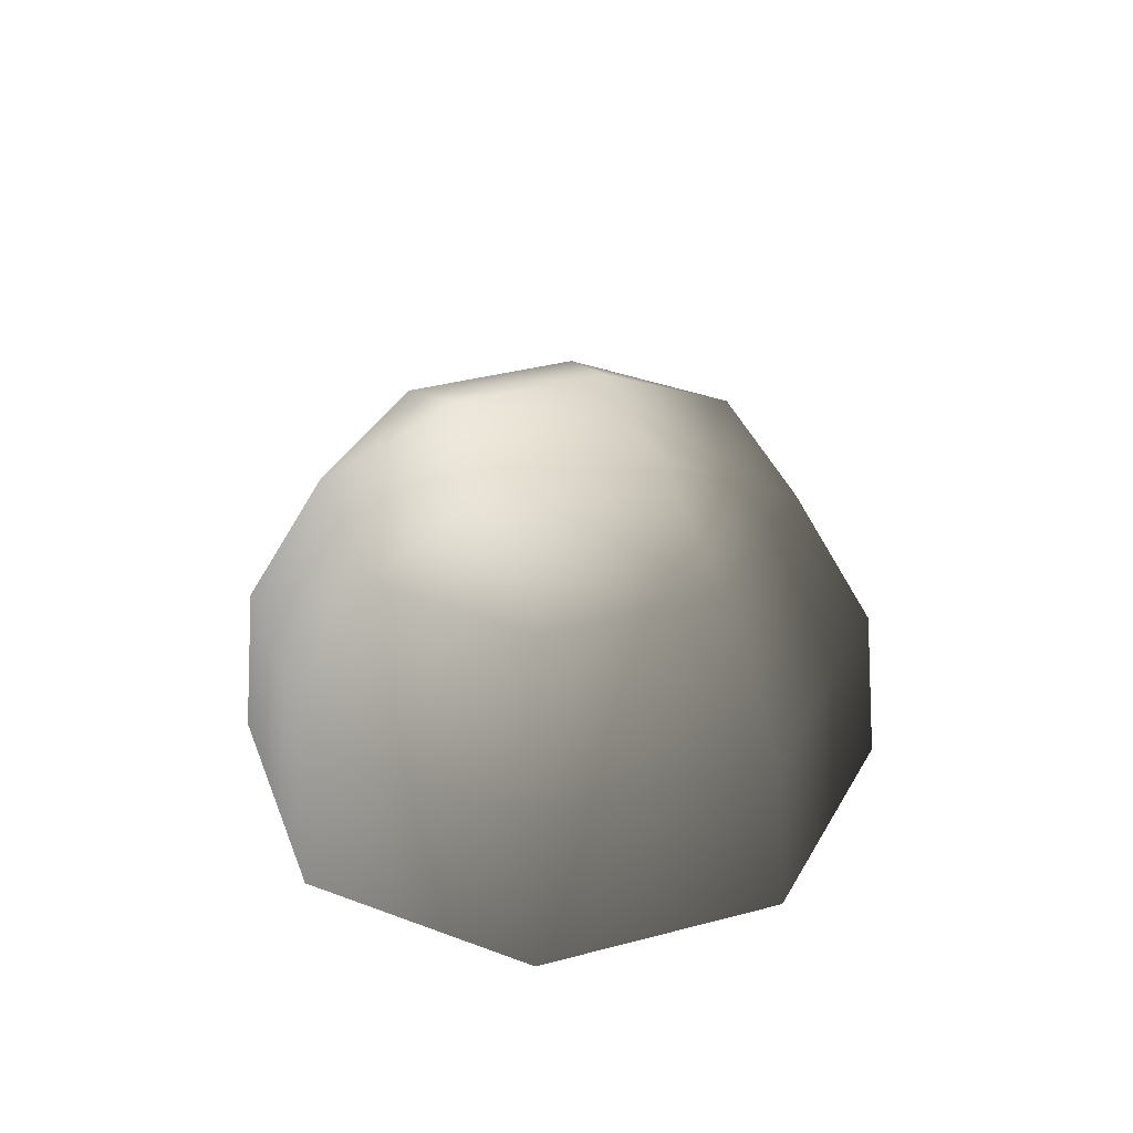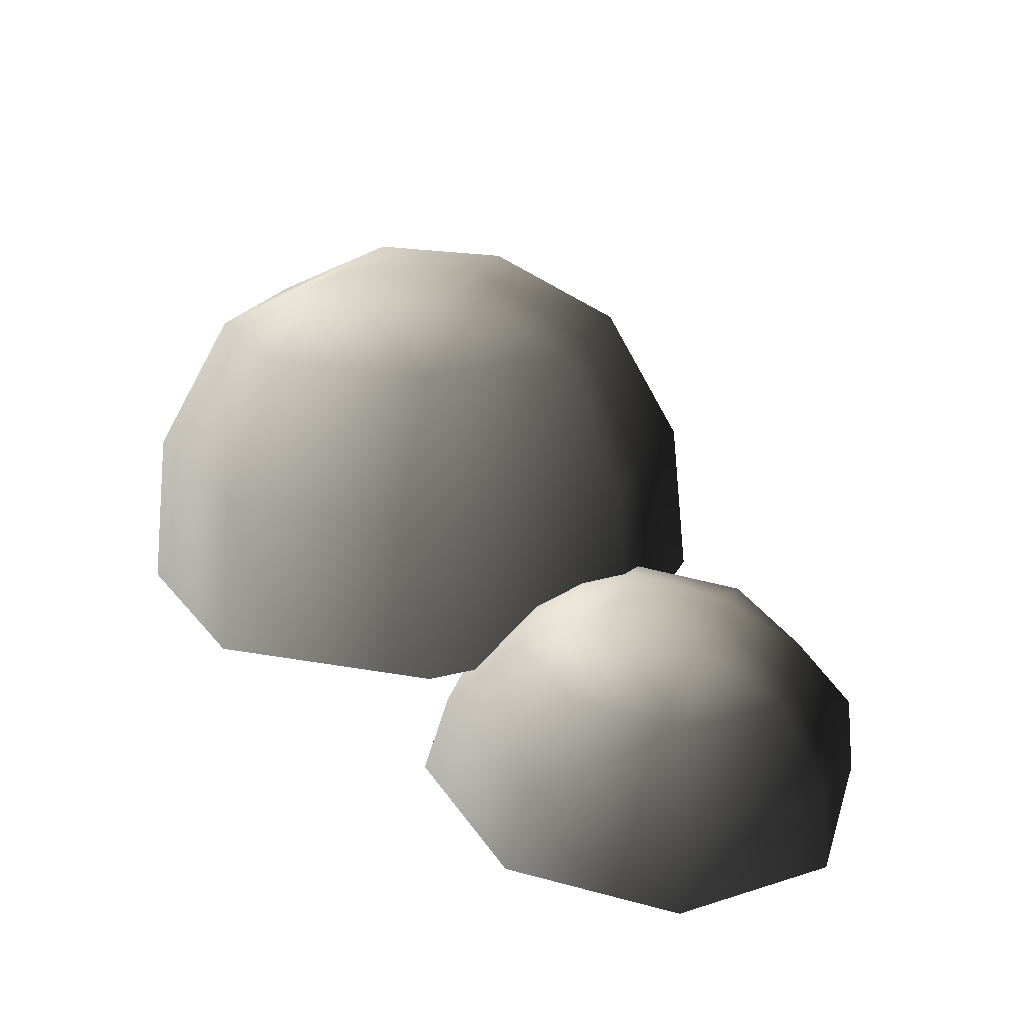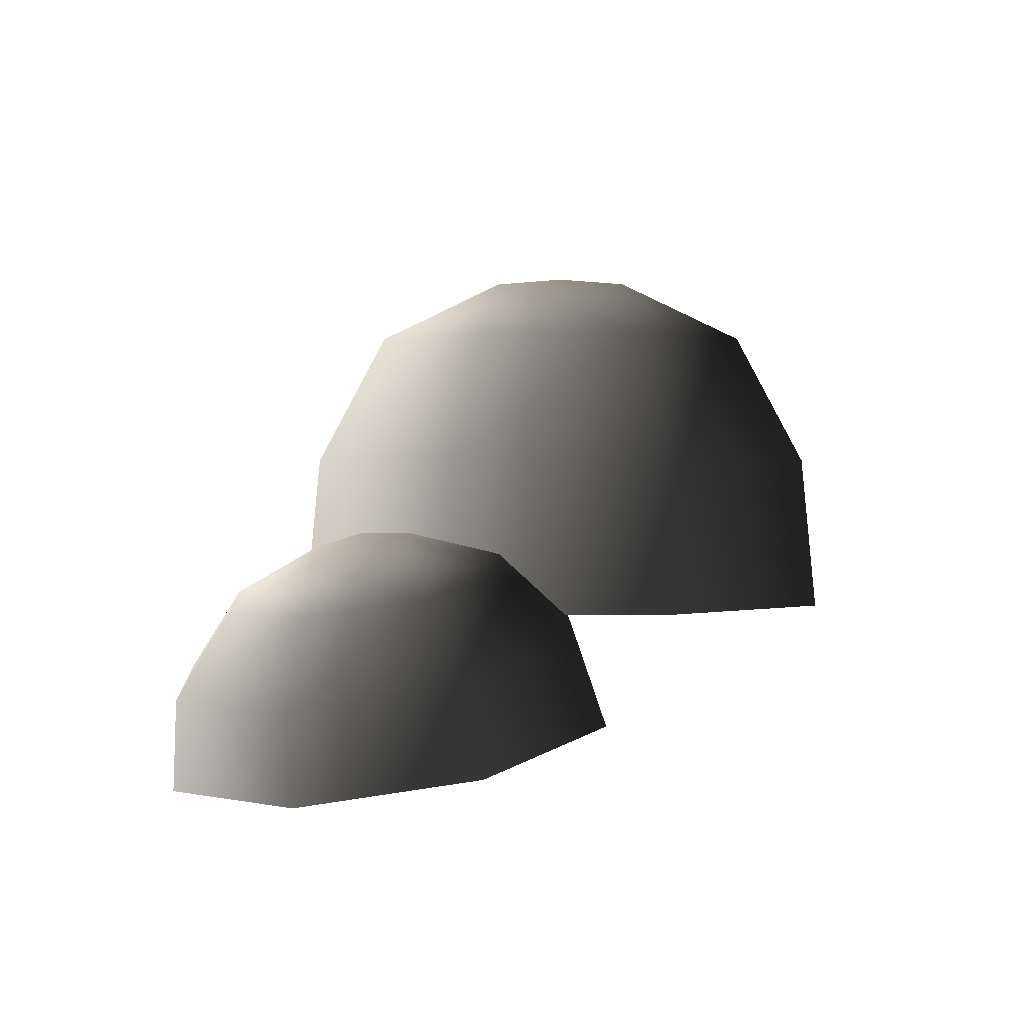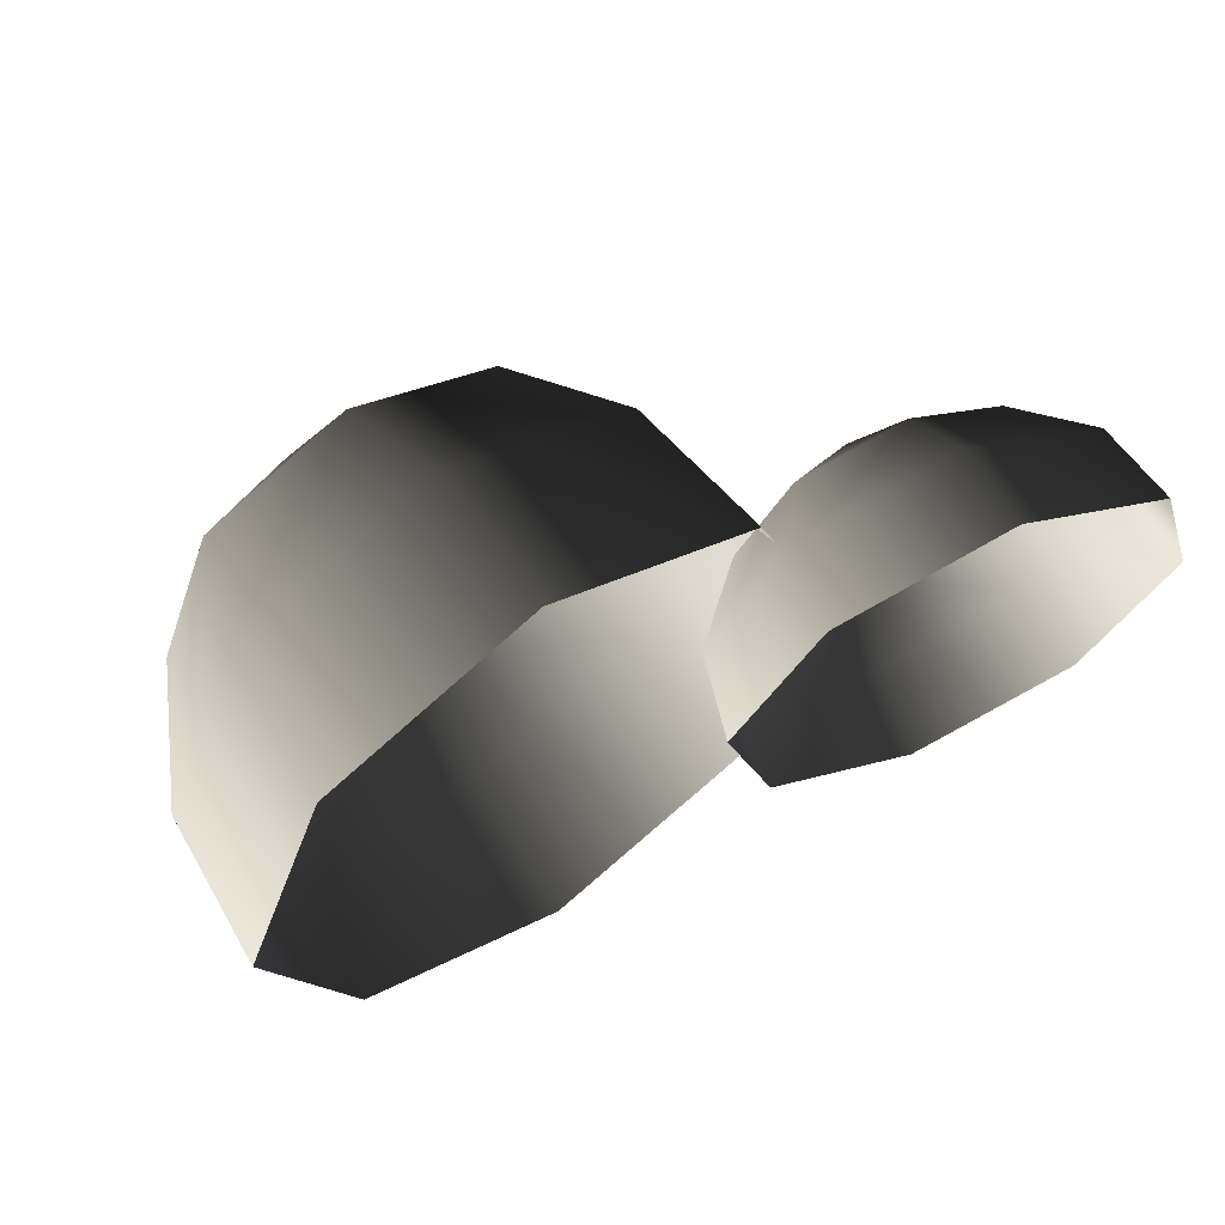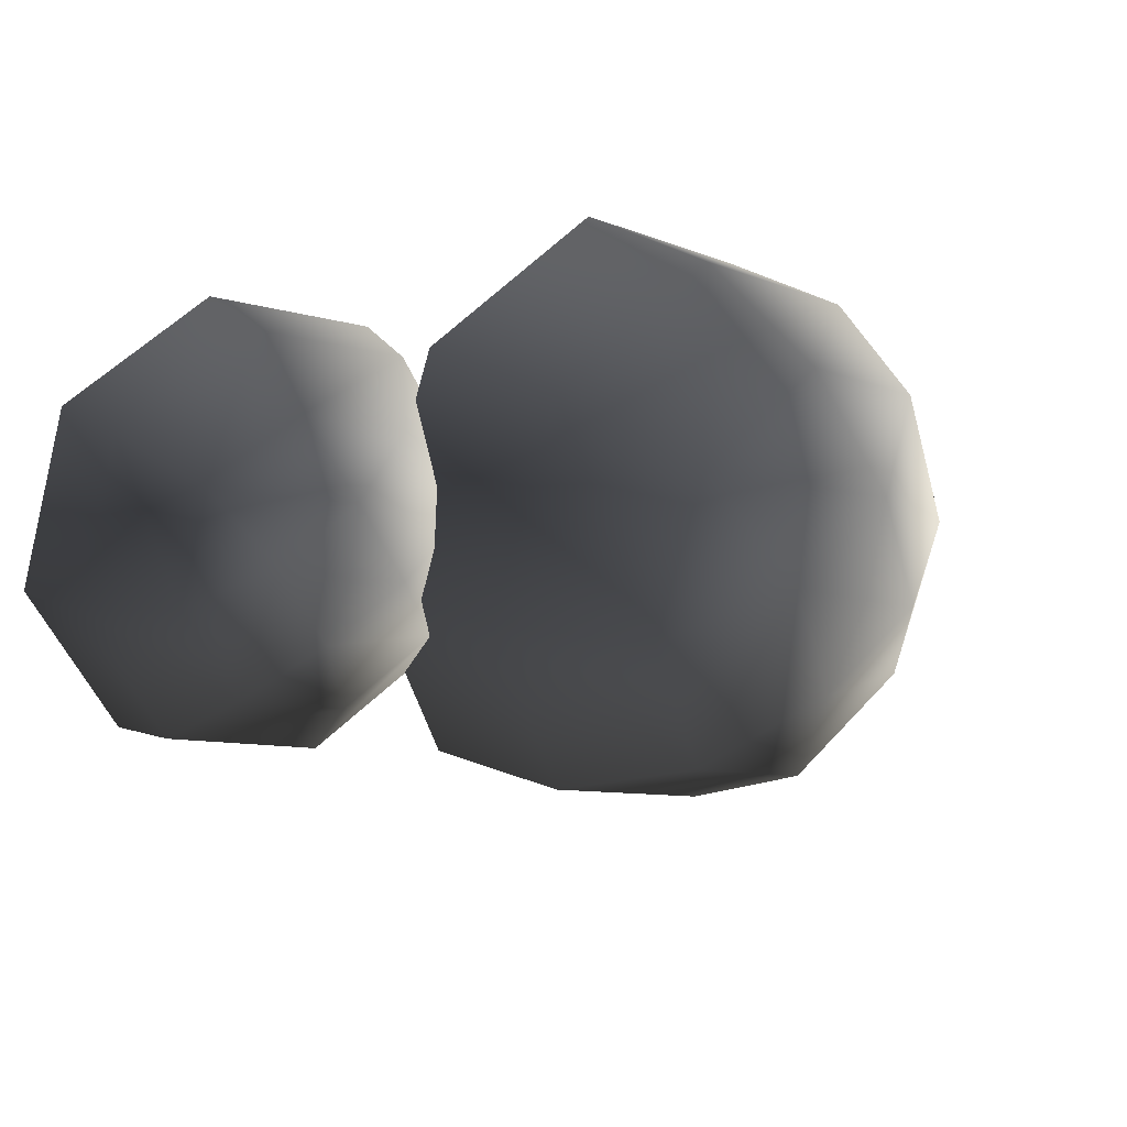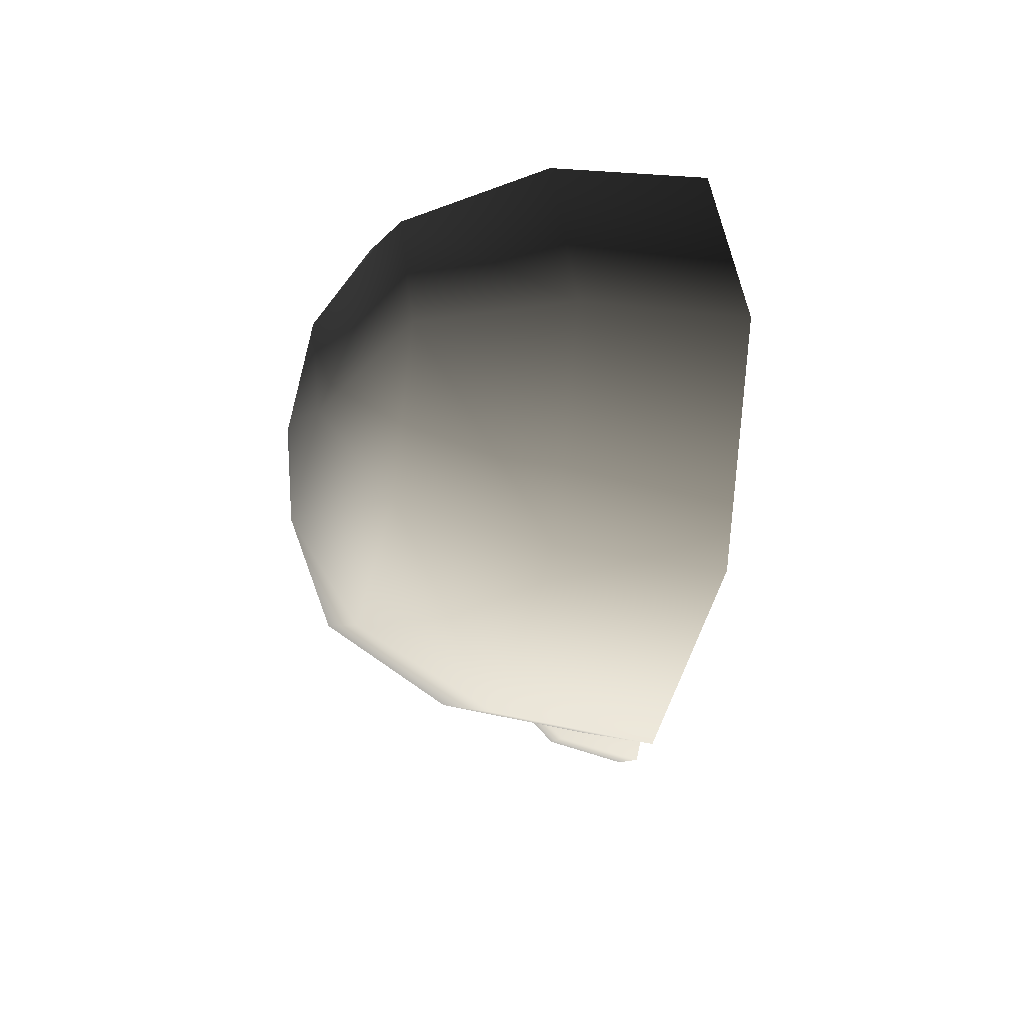
<metadata>
{"format":"obj","ext":"obj","renderer":"f3d","projection":"perspective","resolution":1024,"background":"white","views":[{"elev":36.9,"azim":-86.5,"up":"+Y"},{"elev":20.4,"azim":41.4,"up":"+Y"},{"elev":0.8,"azim":113.8,"up":"+Y"},{"elev":60.9,"azim":-35.3,"up":"+Z"},{"elev":22.5,"azim":135.1,"up":"+Z"},{"elev":-26.5,"azim":-105.6,"up":"+Z"}]}
</metadata>
<code>
v -0.5664 6.13 -1.259
v -1.729 6.13 -0.7768
v -0.5664 5.082 -1.836
v -2.138 5.082 -1.185
v -2.211 6.13 0.3861
v -2.788 5.082 0.3861
v -1.729 6.13 1.549
v -2.138 5.082 1.957
v -0.5664 6.13 2.031
v -0.5664 5.082 2.608
v 0.5965 6.13 1.549
v 1.005 5.082 1.957
v 1.078 6.13 0.3861
v 1.656 5.082 0.3861
v 0.5965 6.13 -0.7768
v 1.005 5.082 -1.185
v -0.5664 3.849 -1.958
v -2.224 3.849 -1.272
v -2.911 3.849 0.3861
v -2.224 3.849 2.044
v -0.5664 3.849 2.73
v 1.091 3.849 2.044
v 1.778 3.849 0.3861
v 1.091 3.849 -1.272
v 0.1355 6.61 0.6768
v -0.8571 6.61 1.088
v -0.5664 6.703 0.3861
v -1.268 6.61 0.09536
v -0.2756 6.61 -0.3158
v 2.332 4.214 -0.3507
v 1.564 4.327 0.02711
v 2.206 3.702 -0.9014
v 1.09 3.866 -0.3524
v 1.278 4.318 0.8411
v 0.6736 3.852 0.8303
v 1.64 4.192 1.614
v 1.2 3.67 1.954
v 2.439 4.024 1.894
v 2.361 3.426 2.36
v 3.207 3.911 1.516
v 3.476 3.262 1.811
v 3.493 3.92 0.7022
v 3.893 3.275 0.6285
v 3.131 4.046 -0.0711
v 3.367 3.458 -0.4951
v 2.079 3.061 -1.085
v 0.872 3.238 -0.4912
v 0.4209 3.224 0.789
v 0.9905 3.026 2.005
v 2.247 2.762 2.445
v 3.454 2.585 1.851
v 3.906 2.599 0.5705
v 3.336 2.796 -0.6456
v 2.918 4.292 0.9613
v 2.263 4.388 1.284
v 2.456 4.501 0.8007
v 1.954 4.495 0.6237
v 2.609 4.399 0.3012
g Tree3_(6)_2162_58
f 1 3 2
f 2 3 4
f 2 4 5
f 5 4 6
f 5 6 7
f 7 6 8
f 7 8 9
f 9 8 10
f 9 10 11
f 11 10 12
f 11 12 13
f 13 12 14
f 13 14 15
f 15 14 16
f 15 16 1
f 1 16 3
f 3 17 4
f 4 17 18
f 4 18 6
f 6 18 19
f 6 19 8
f 8 19 20
f 8 20 10
f 10 20 21
f 10 21 12
f 12 21 22
f 12 22 14
f 14 22 23
f 14 23 16
f 16 23 24
f 16 24 3
f 3 24 17
f 11 13 25
f 13 15 25
f 26 11 25
f 26 25 27
f 28 26 27
f 29 28 27
f 25 29 27
f 29 2 28
f 1 2 29
f 15 1 29
f 25 15 29
f 2 5 28
f 5 7 28
f 28 7 26
f 7 9 26
f 9 11 26
f 30 32 31
f 31 32 33
f 31 33 34
f 34 33 35
f 34 35 36
f 36 35 37
f 36 37 38
f 38 37 39
f 38 39 40
f 40 39 41
f 40 41 42
f 42 41 43
f 42 43 44
f 44 43 45
f 44 45 30
f 30 45 32
f 32 46 33
f 33 46 47
f 33 47 35
f 35 47 48
f 35 48 37
f 37 48 49
f 37 49 39
f 39 49 50
f 39 50 41
f 41 50 51
f 41 51 43
f 43 51 52
f 43 52 45
f 45 52 53
f 45 53 32
f 32 53 46
f 40 42 54
f 42 44 54
f 55 40 54
f 55 54 56
f 57 55 56
f 58 57 56
f 54 58 56
f 58 31 57
f 30 31 58
f 44 30 58
f 54 44 58
f 31 34 57
f 34 36 57
f 57 36 55
f 36 38 55
f 38 40 55

</code>
